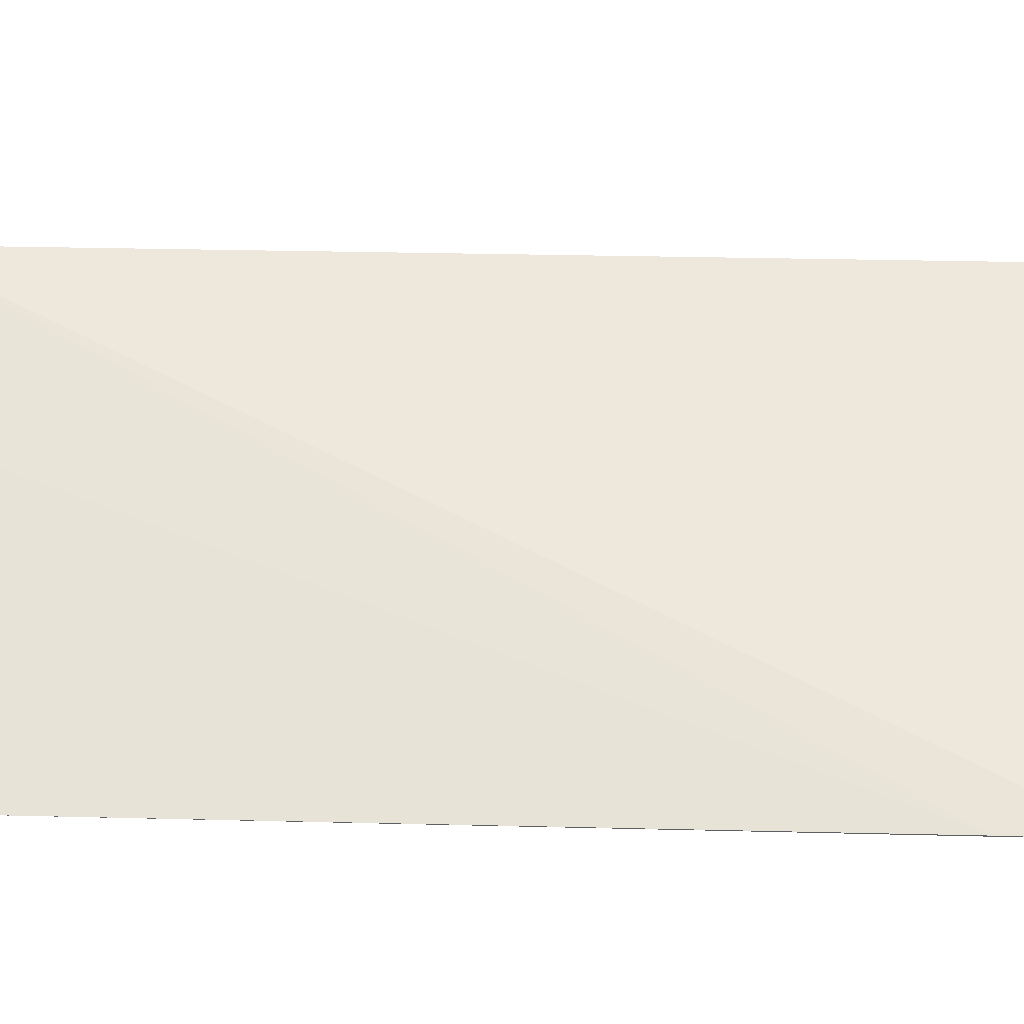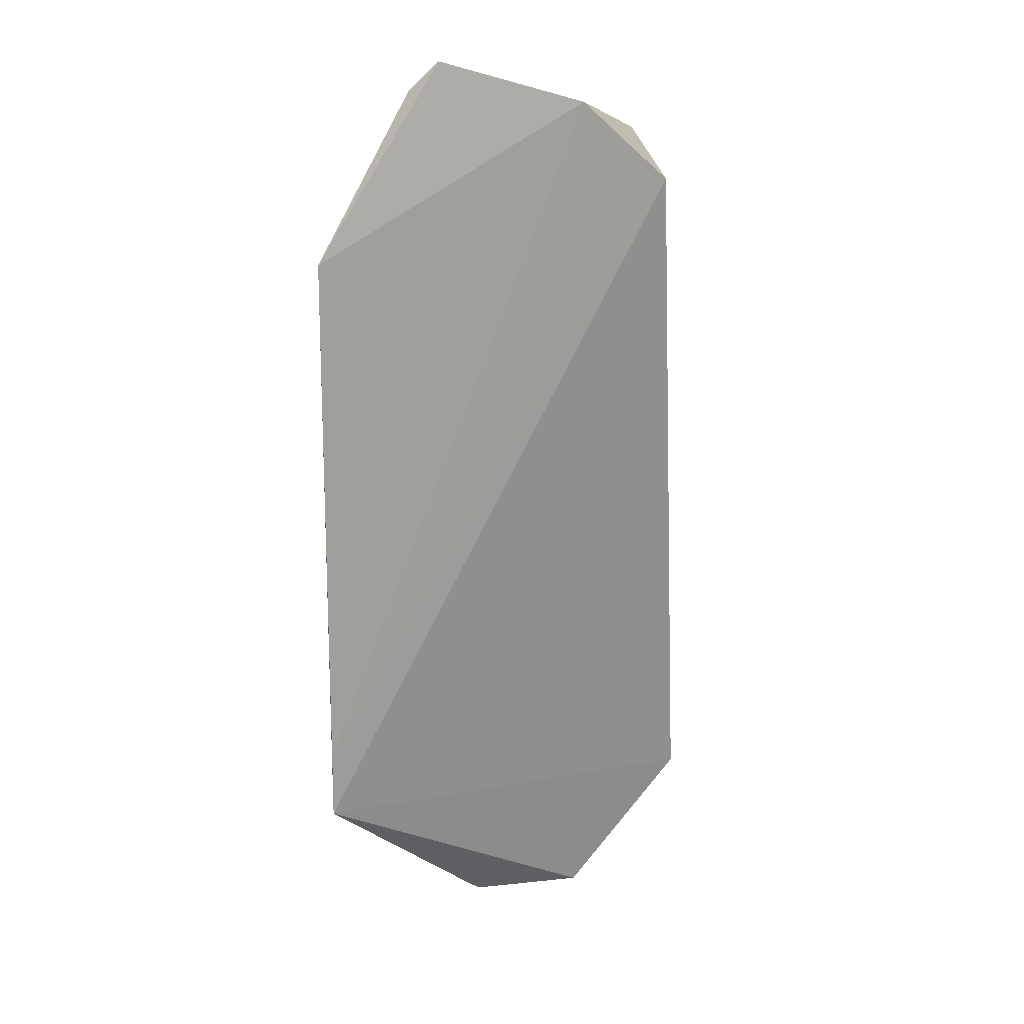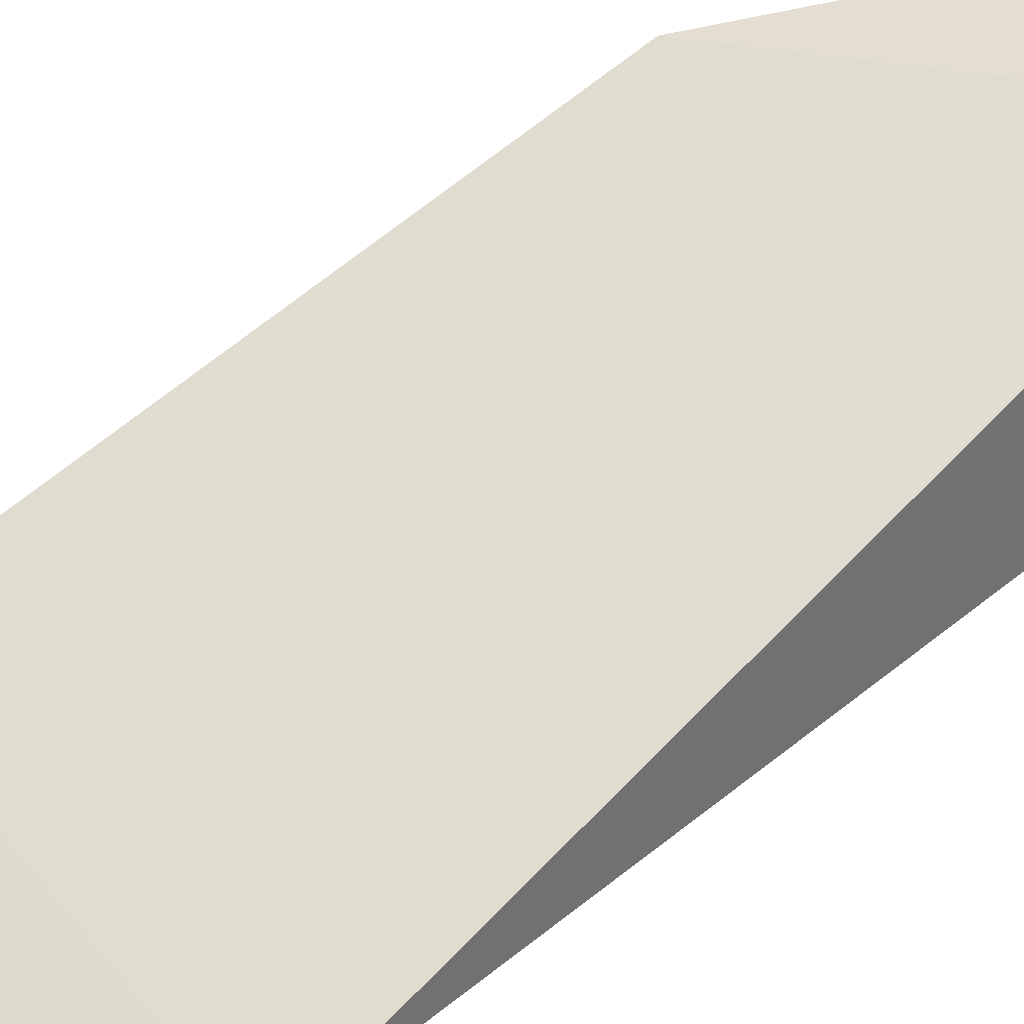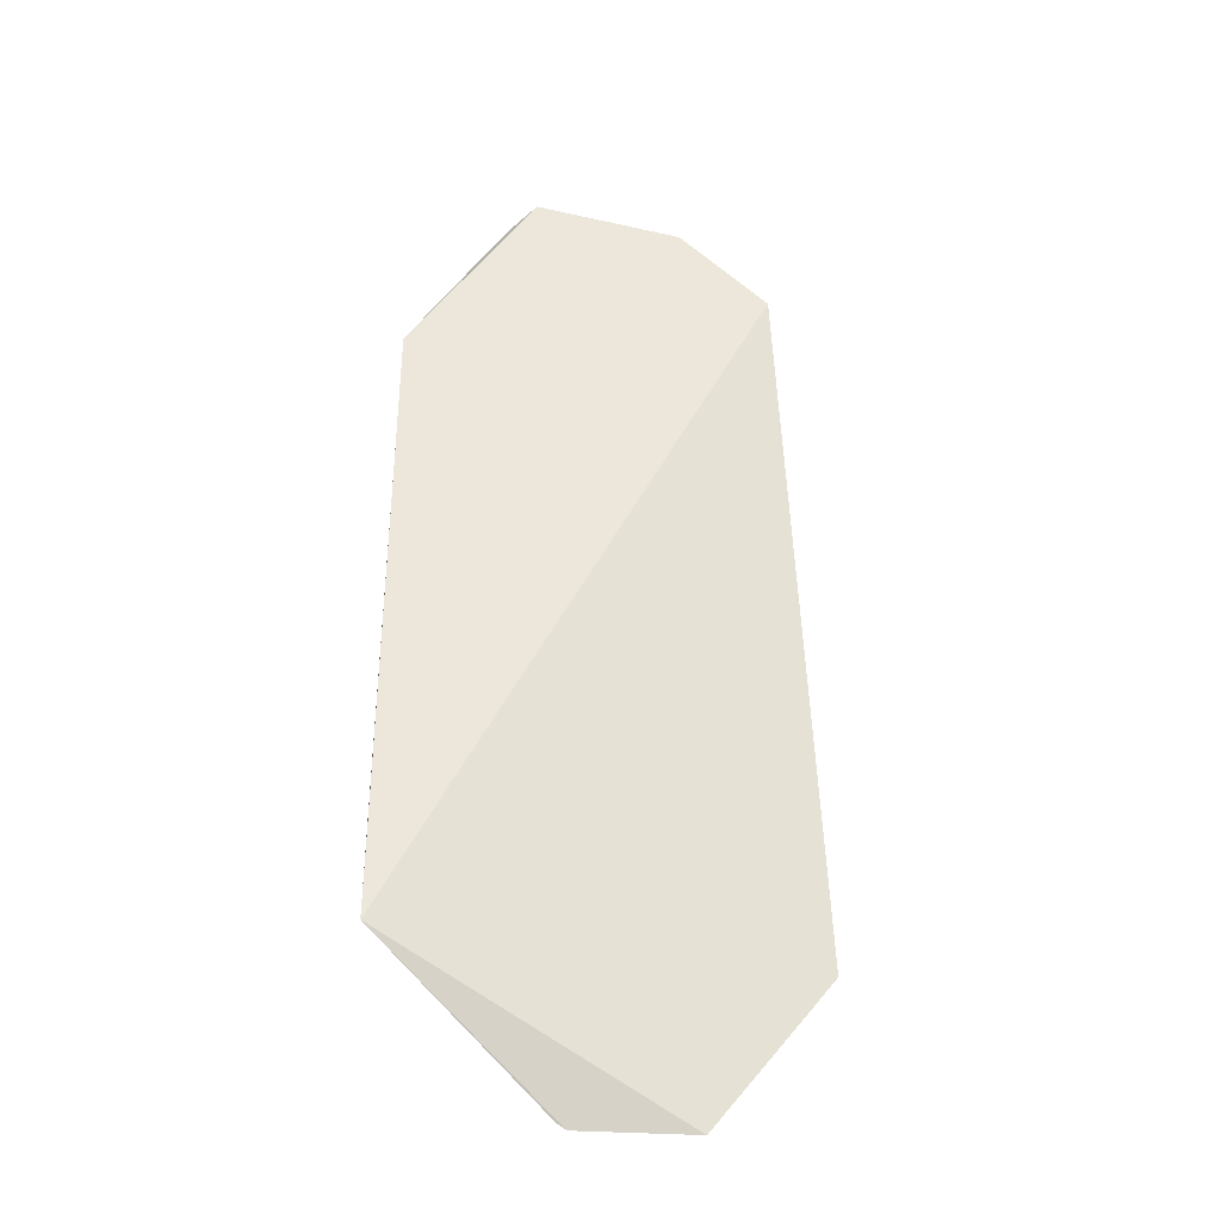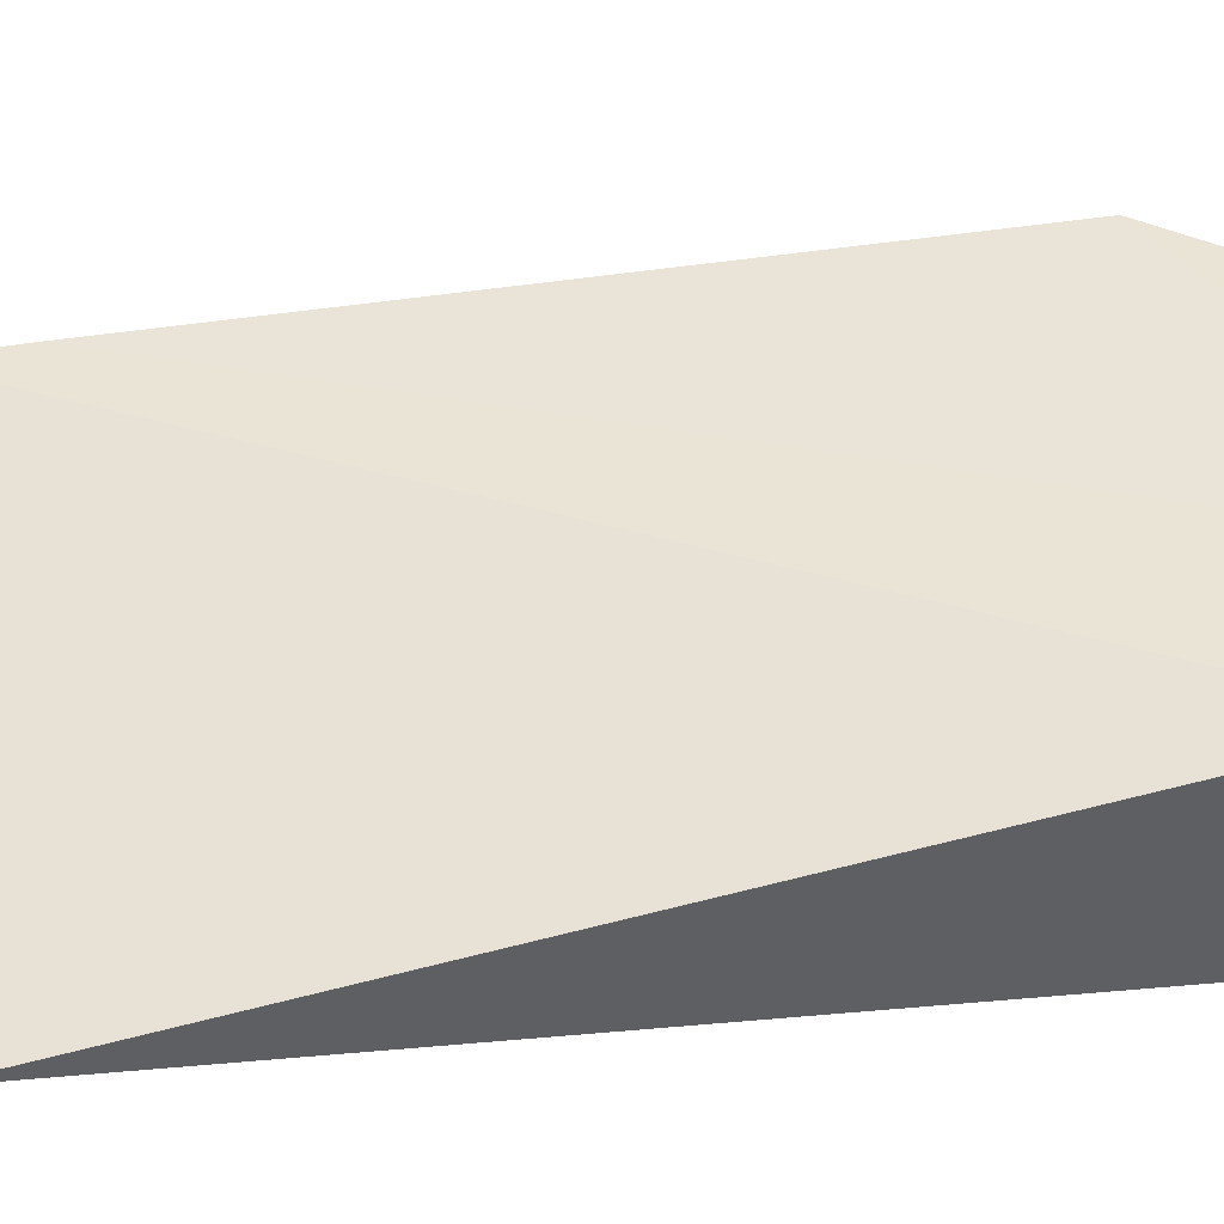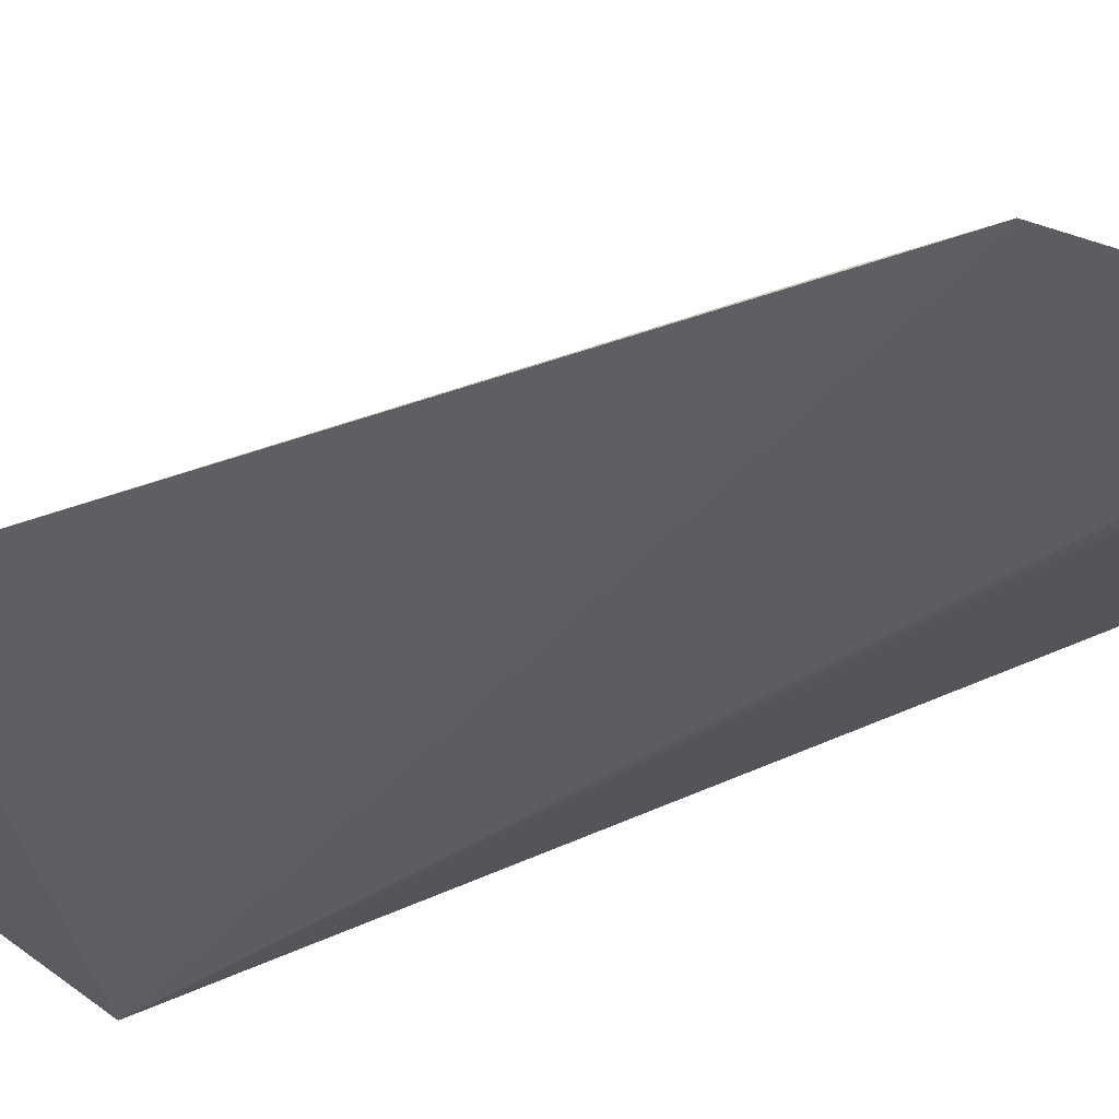
<metadata>
{"format":"obj","ext":"obj","renderer":"f3d","projection":"perspective","resolution":1024,"background":"white","views":[{"elev":42.3,"azim":-89.0,"up":"+Z"},{"elev":18.5,"azim":-29.6,"up":"+Y"},{"elev":65.9,"azim":50.4,"up":"+Z"},{"elev":-34.6,"azim":-24.8,"up":"+Y"},{"elev":65.7,"azim":82.8,"up":"+Z"},{"elev":-34.4,"azim":-62.3,"up":"+Z"}]}
</metadata>
<code>
v 0.04341 0.02912 0.05051
v 0.04763 -0.01507 0.04693
v 0.04729 0.03115 0.04036
v 0.02196 0.02427 0.04302
v 0.02193 -0.01502 0.04249
v 0.02965 0.03676 0.04514
v 0.03807 0.03417 0.04887
v 0.03378 -0.02437 0.04229
v 0.02808 0.03488 0.04395
v 0.02192 -0.01029 0.04262
v 0.0219 0.02421 0.04302
v 0.03323 -0.02405 0.0422
v 0.04461 -0.0142 0.04438
v 0.04061 -0.02432 0.04461
v 0.03913 -0.02343 0.04361
v 0.04614 -0.01538 0.04565
f 1 2 3
f 5 2 1
f 7 1 3
f 7 3 6
f 9 6 3
f 9 3 4
f 10 5 1
f 10 1 7
f 11 7 6
f 11 10 7
f 11 5 10
f 11 4 3
f 11 3 5
f 11 9 4
f 11 6 9
f 12 8 5
f 12 5 3
f 12 3 8
f 14 2 5
f 14 5 8
f 15 8 3
f 15 3 13
f 15 14 8
f 15 13 14
f 16 13 3
f 16 3 2
f 16 14 13
f 16 2 14

</code>
